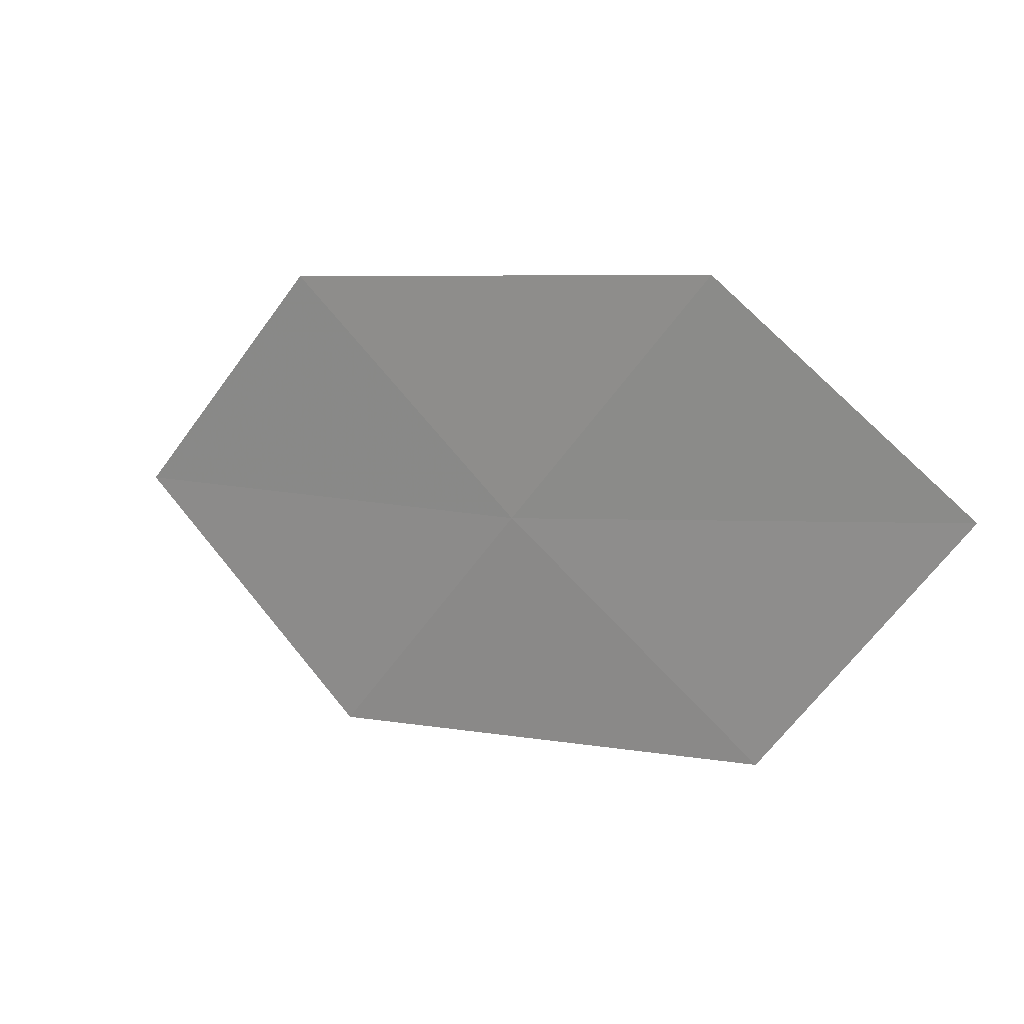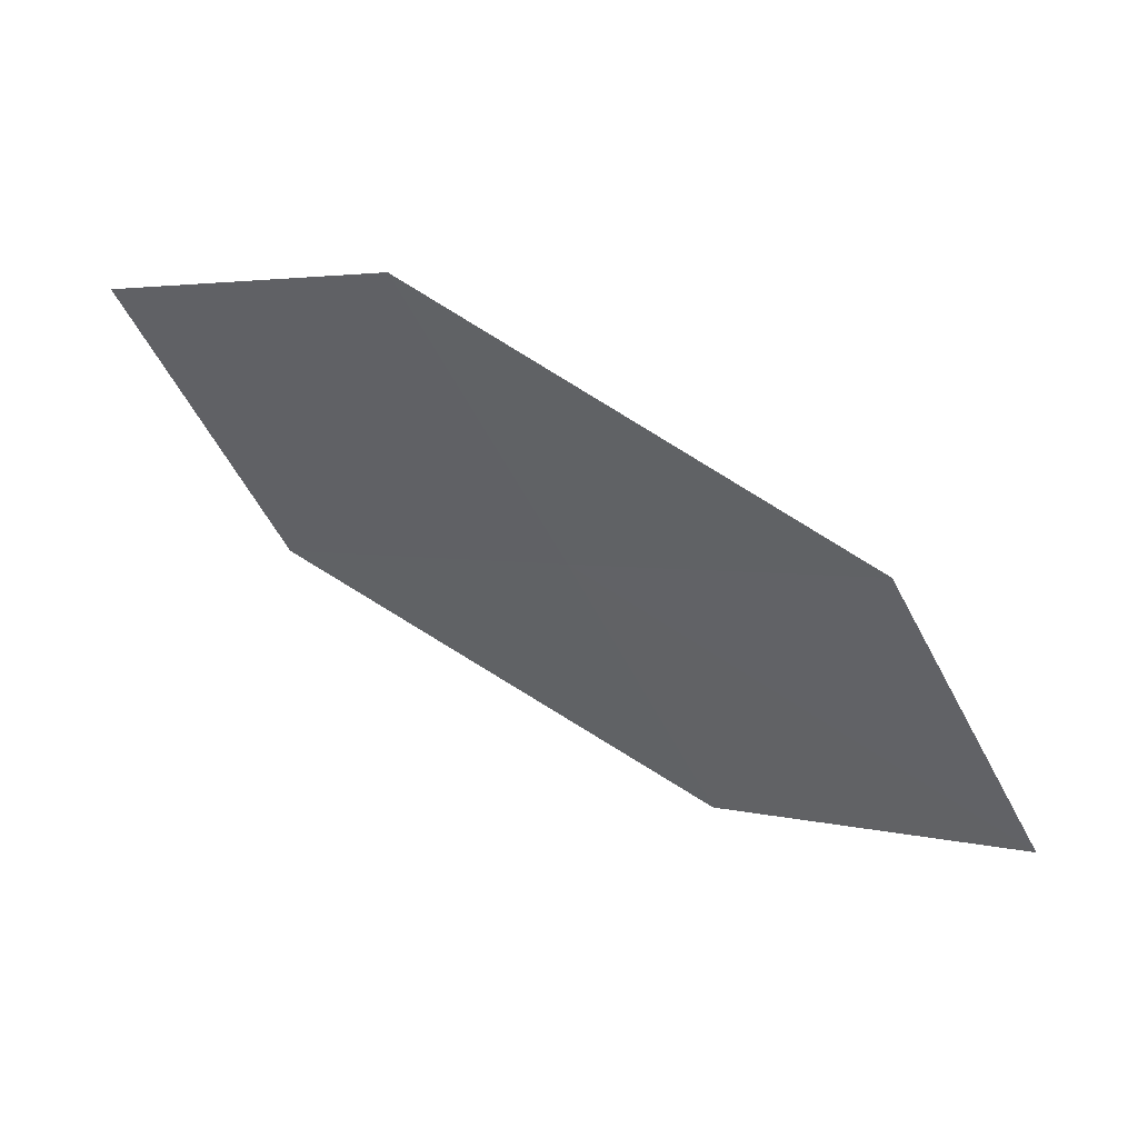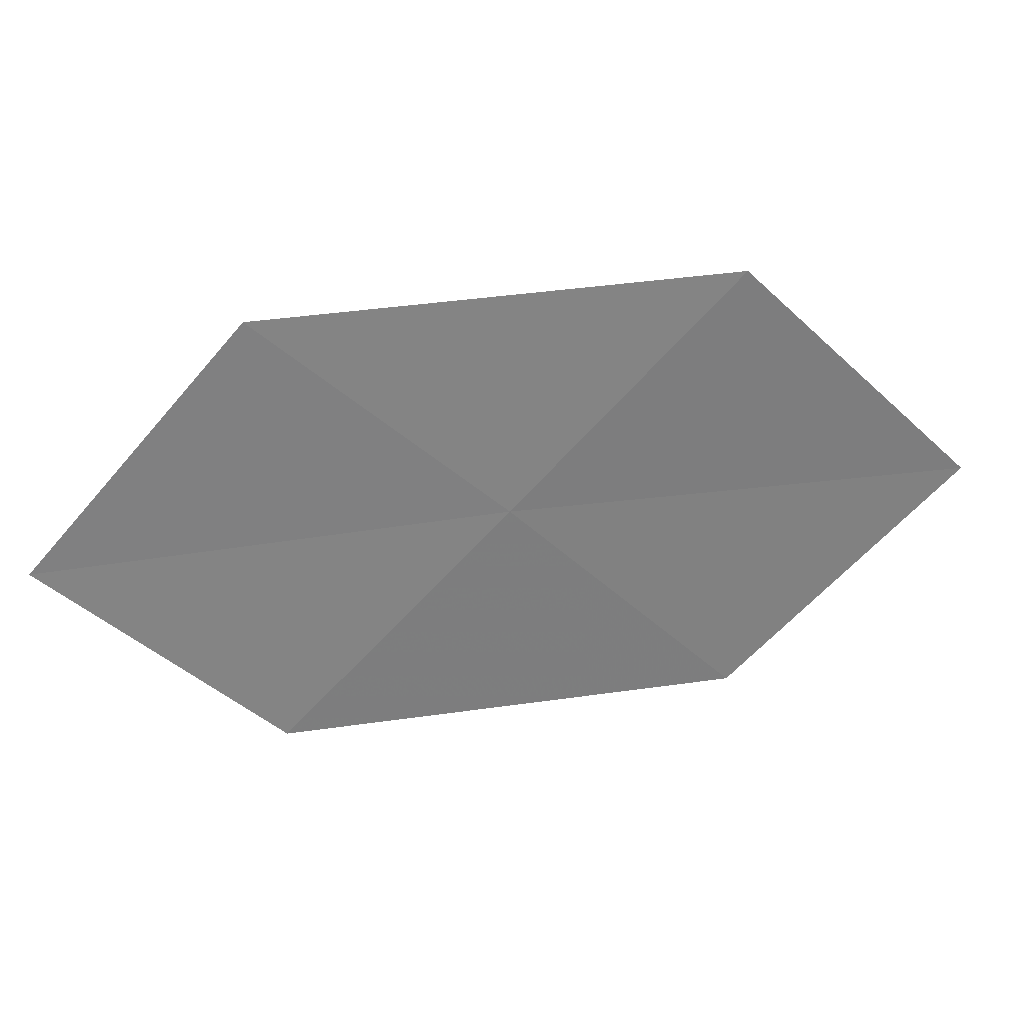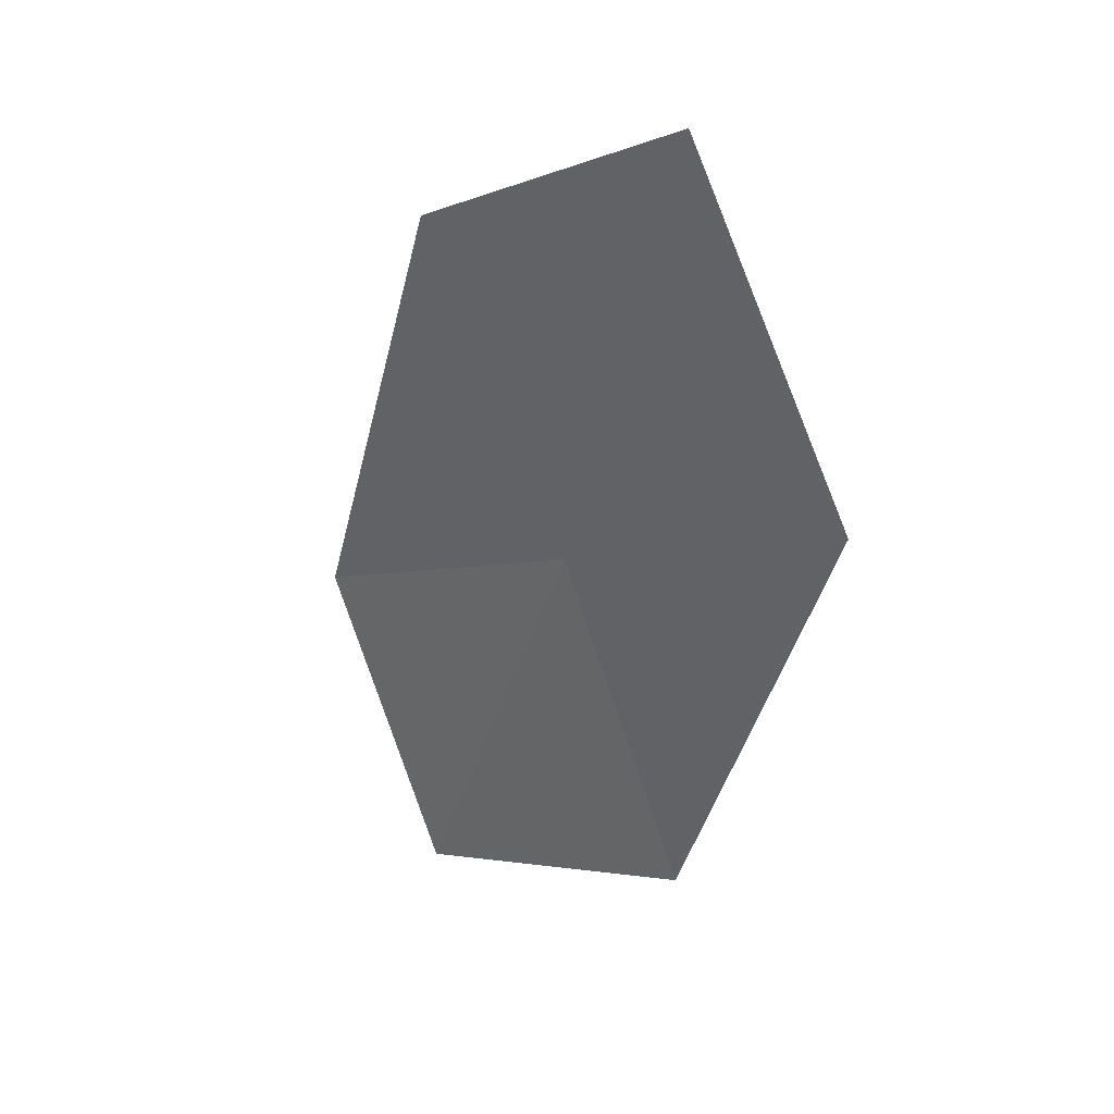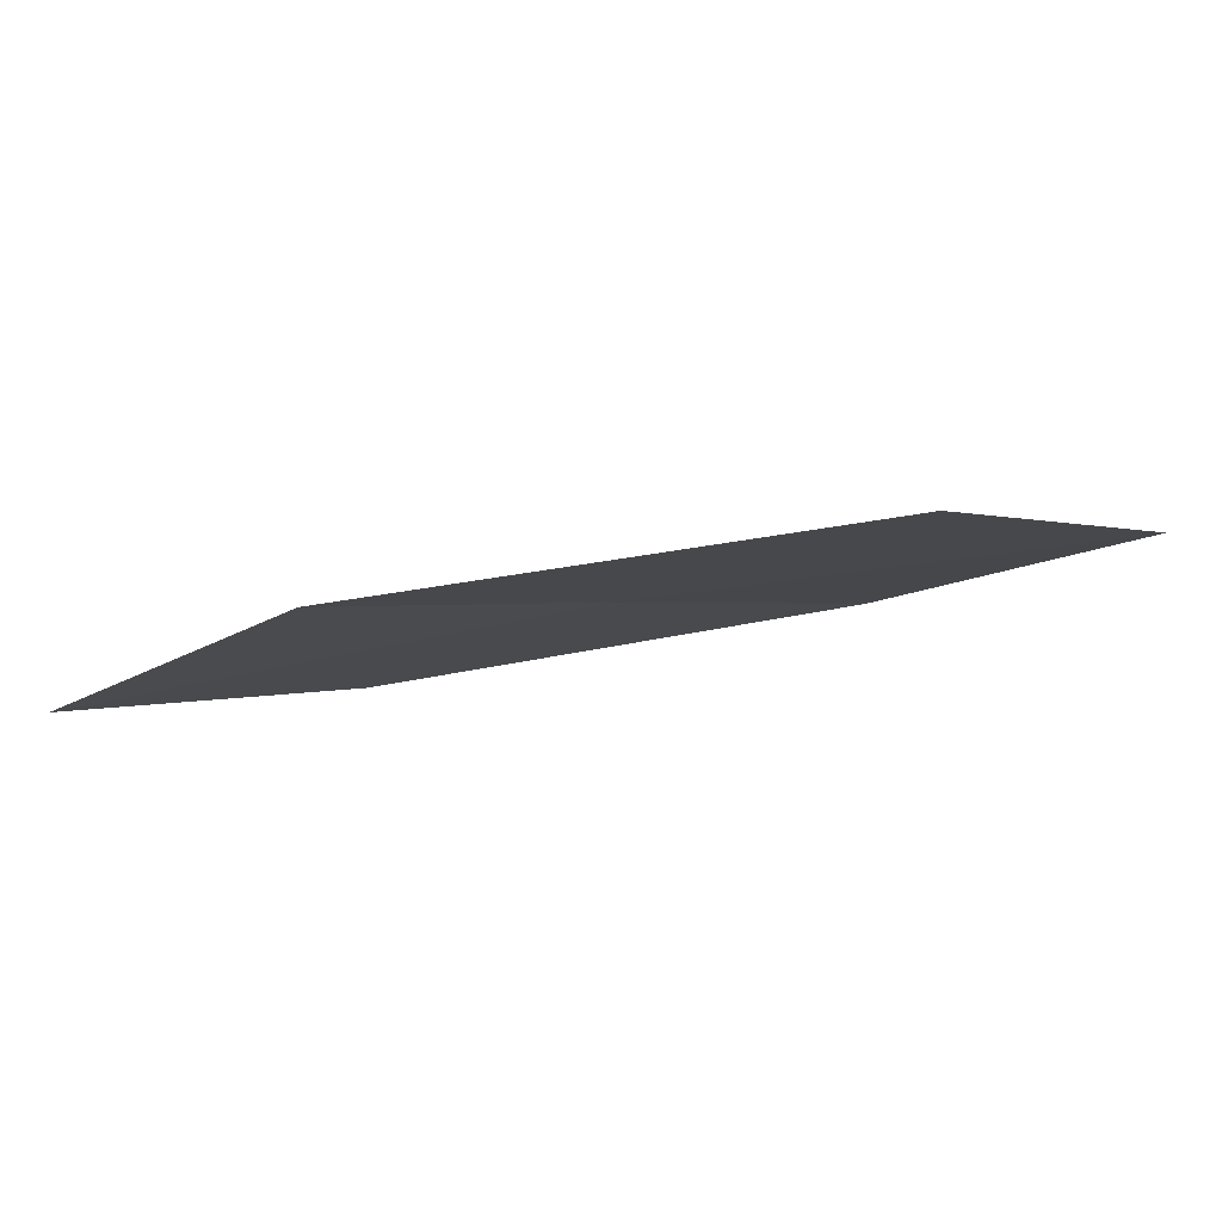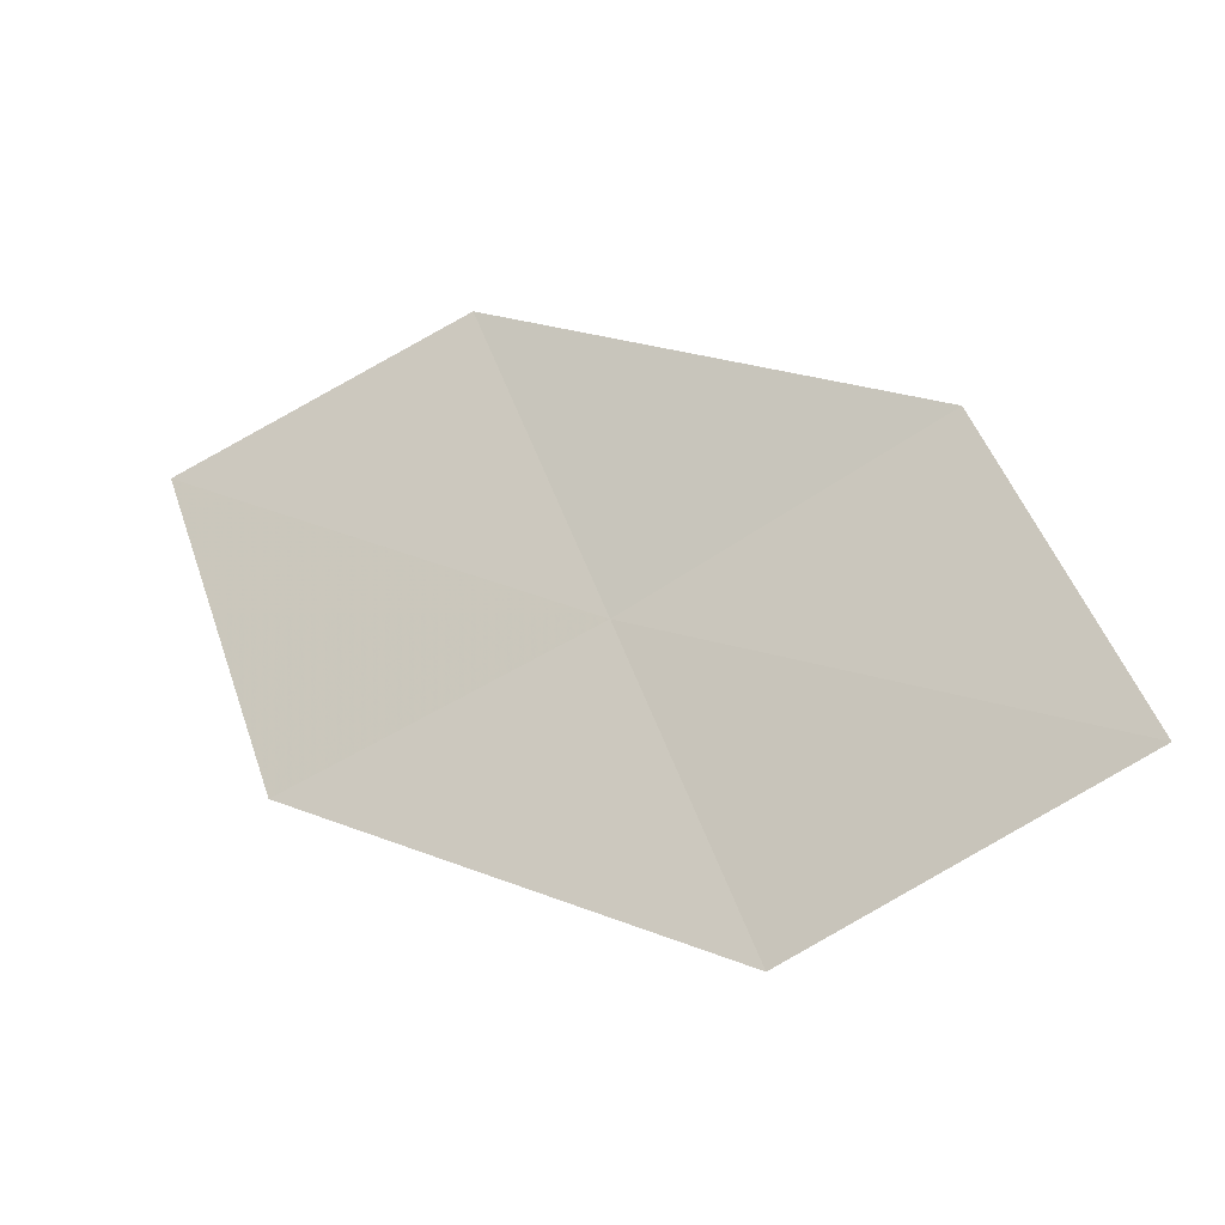
<metadata>
{"format":"obj","ext":"obj","renderer":"f3d","projection":"perspective","resolution":1024,"background":"white","views":[{"elev":76.4,"azim":-173.3,"up":"+Z"},{"elev":-0.9,"azim":-3.7,"up":"+Z"},{"elev":60.4,"azim":21.4,"up":"+Y"},{"elev":-75.8,"azim":68.5,"up":"+Z"},{"elev":51.2,"azim":-156.6,"up":"+Y"},{"elev":-72.1,"azim":-10.1,"up":"+Z"}]}
</metadata>
<code>
v 11.29 13.46 27.34
v 11.8 14.07 26.57
v 12.64 13.26 26.51
v 10.44 14.17 27.4
v 12.1 12.69 27.3
v 10.77 12.84 28.11
v 9.948 13.51 28.16
f 1 3 2
f 1 2 4
f 1 5 3
f 1 6 5
f 1 7 6
f 1 4 7

</code>
